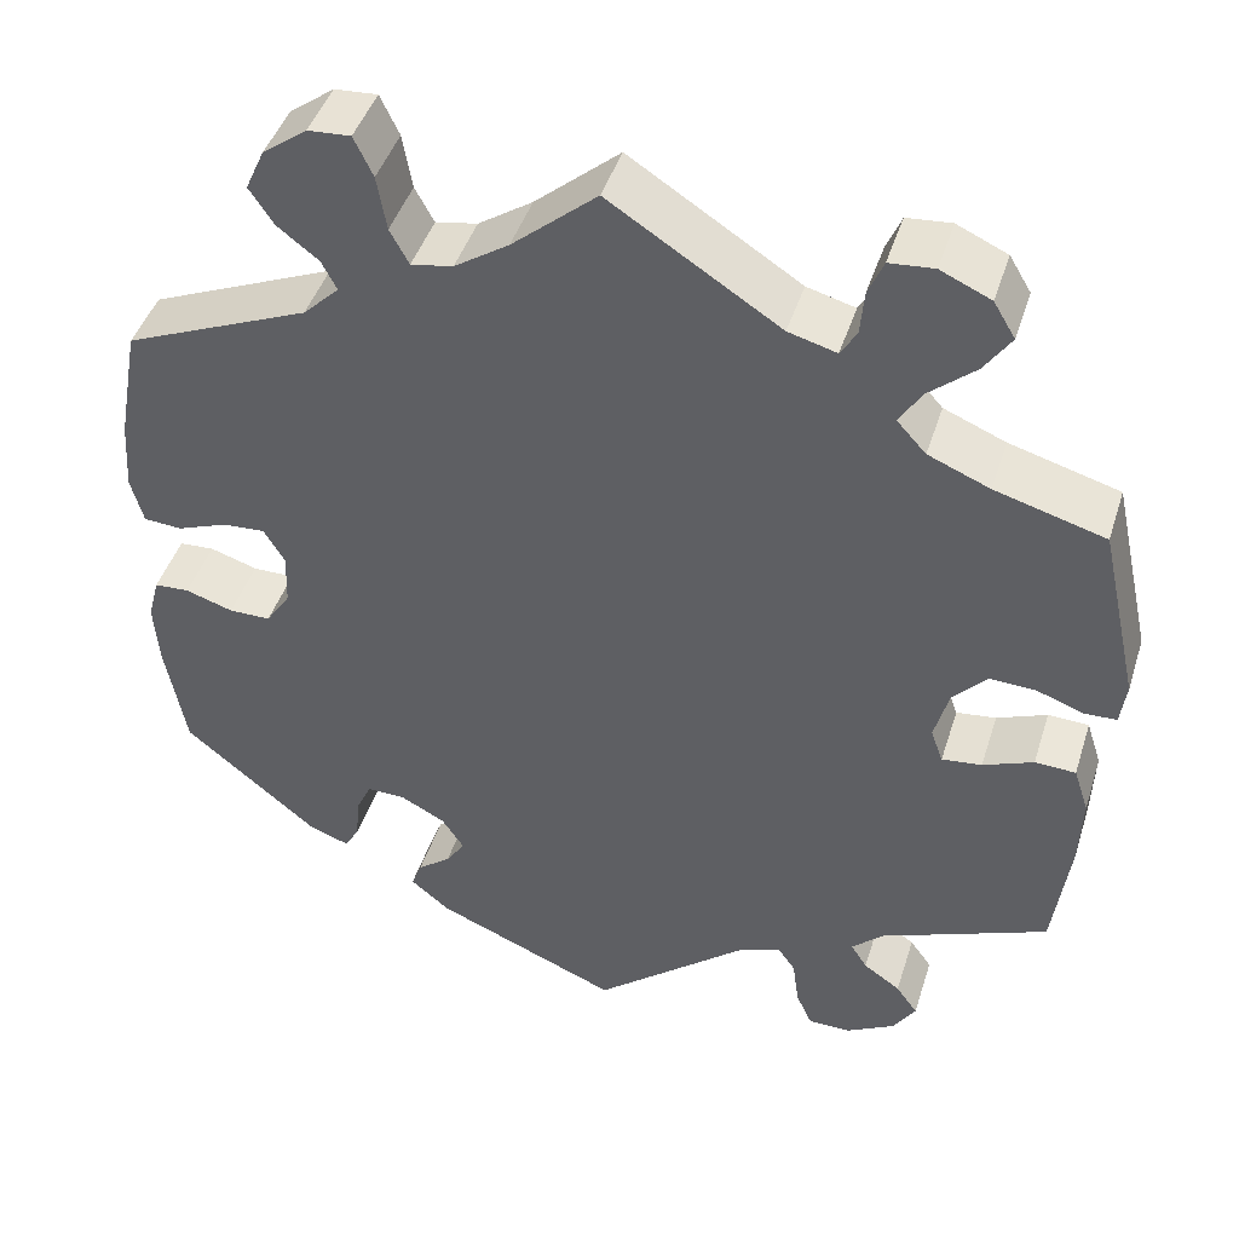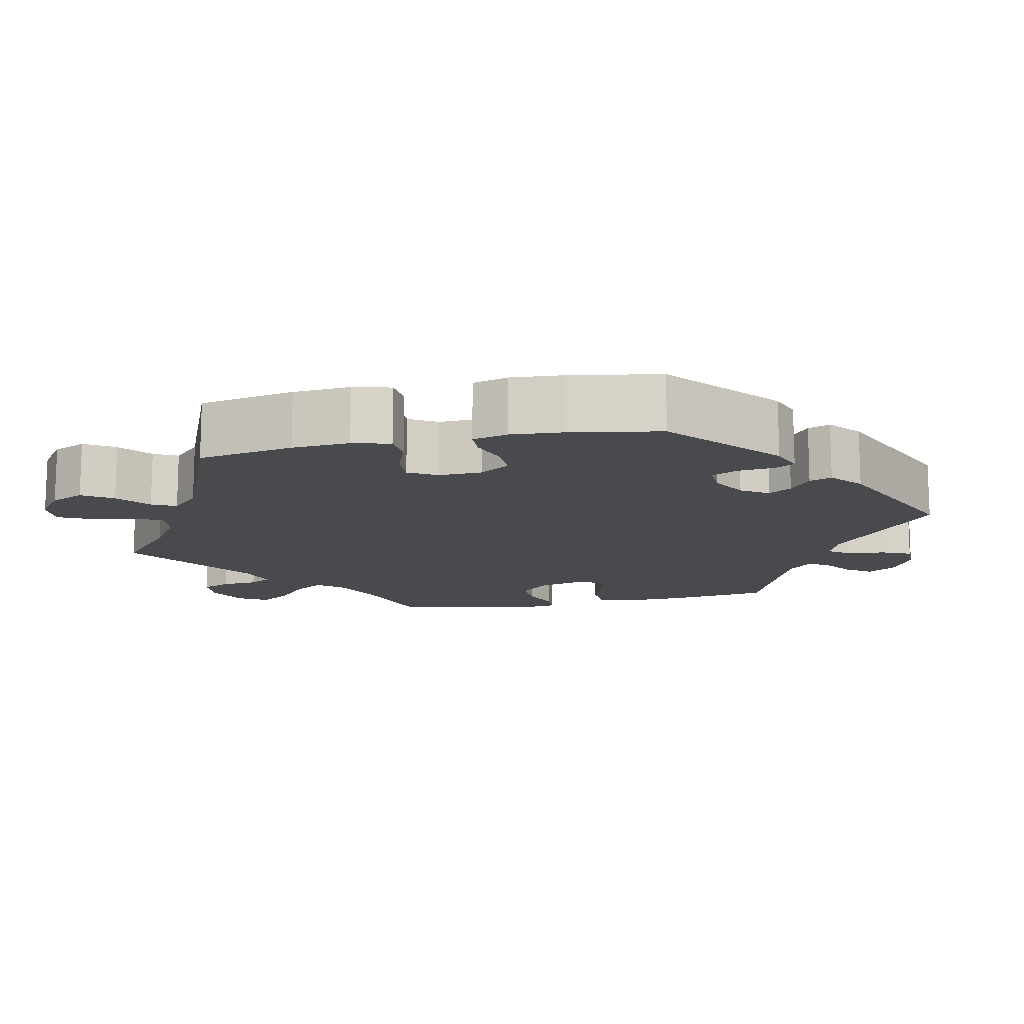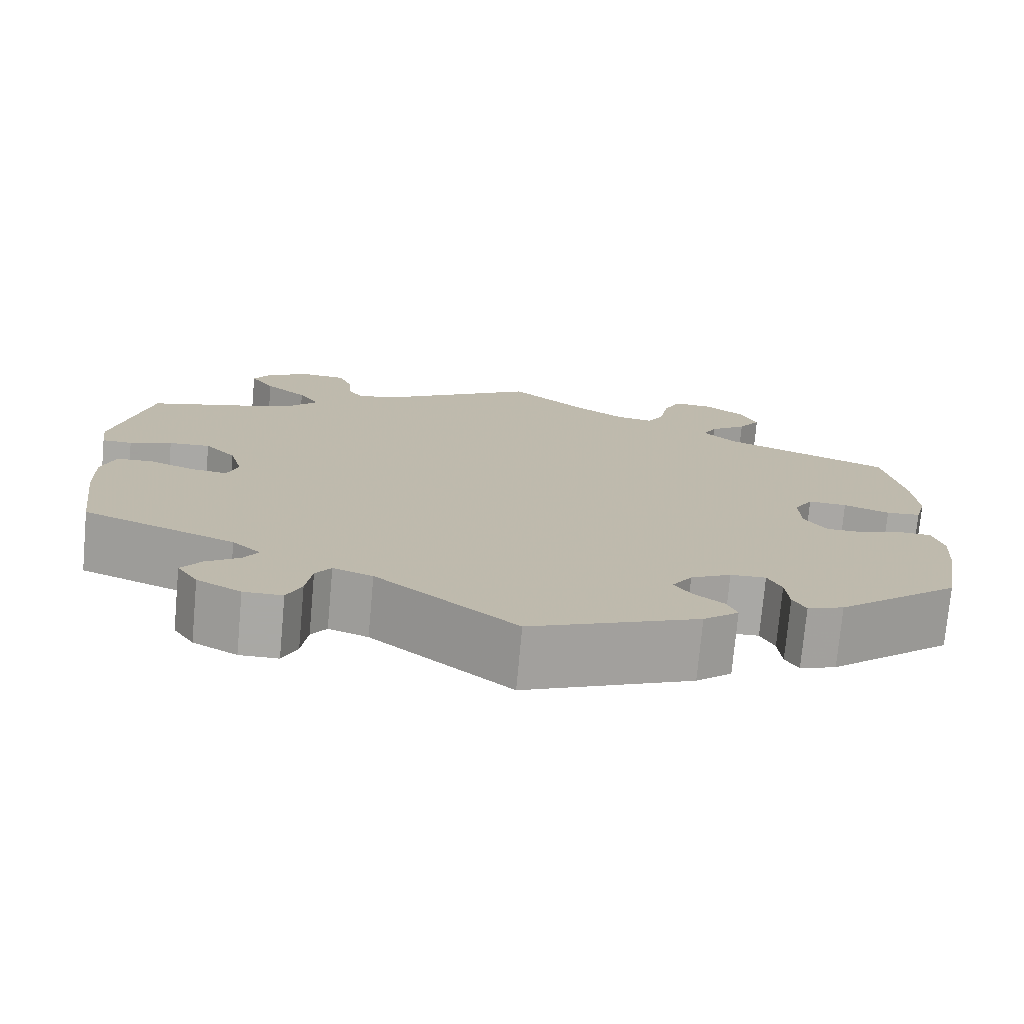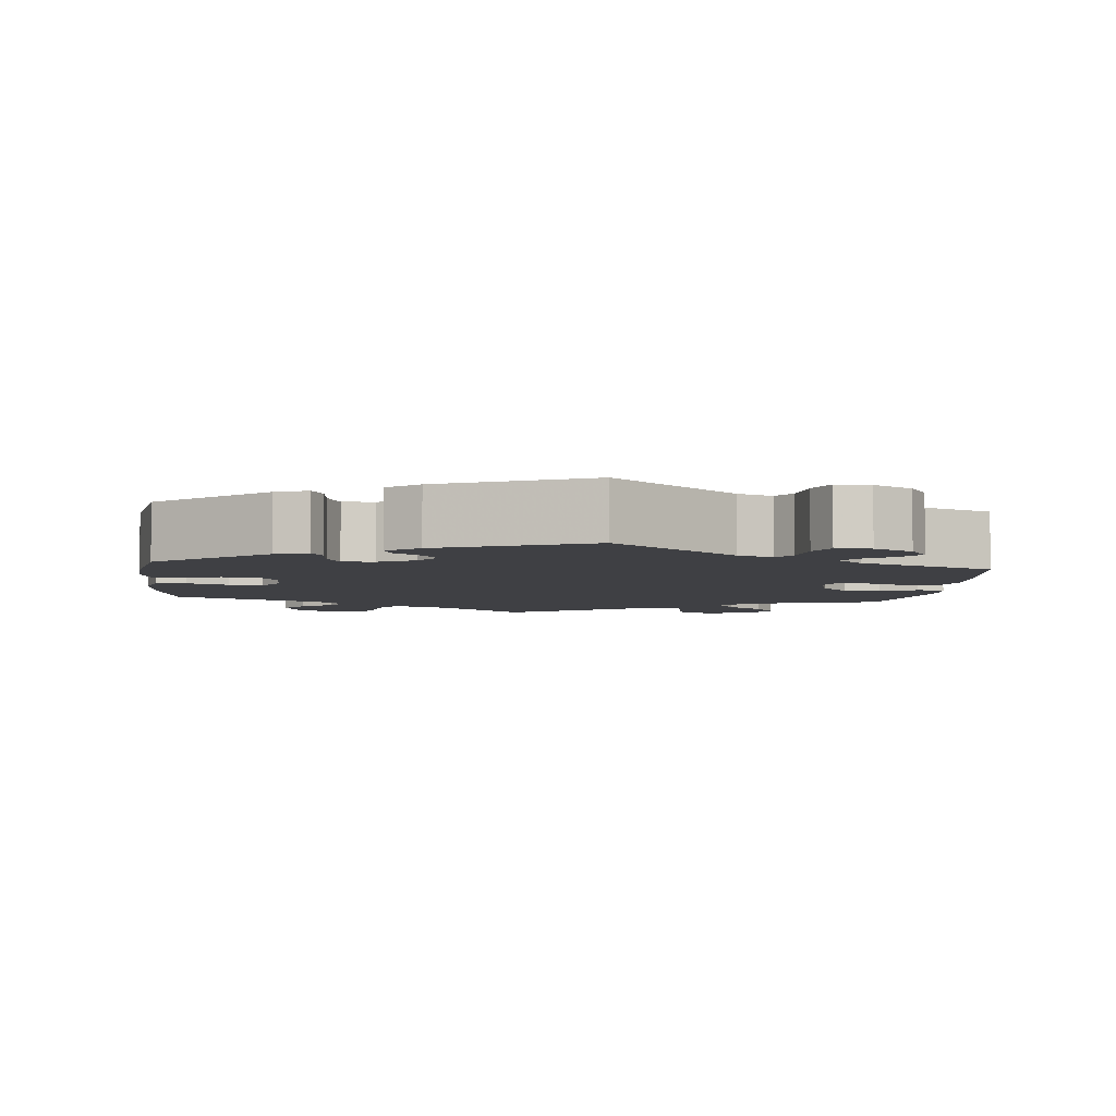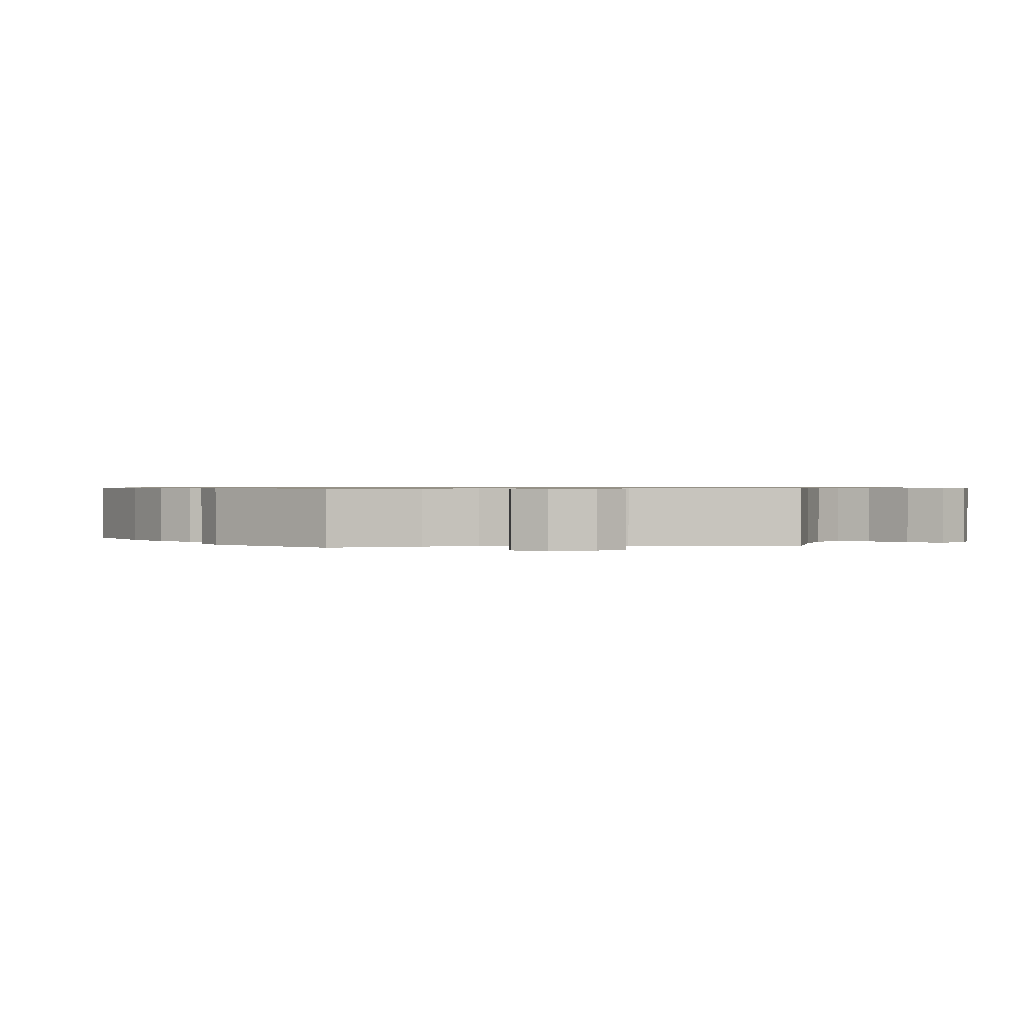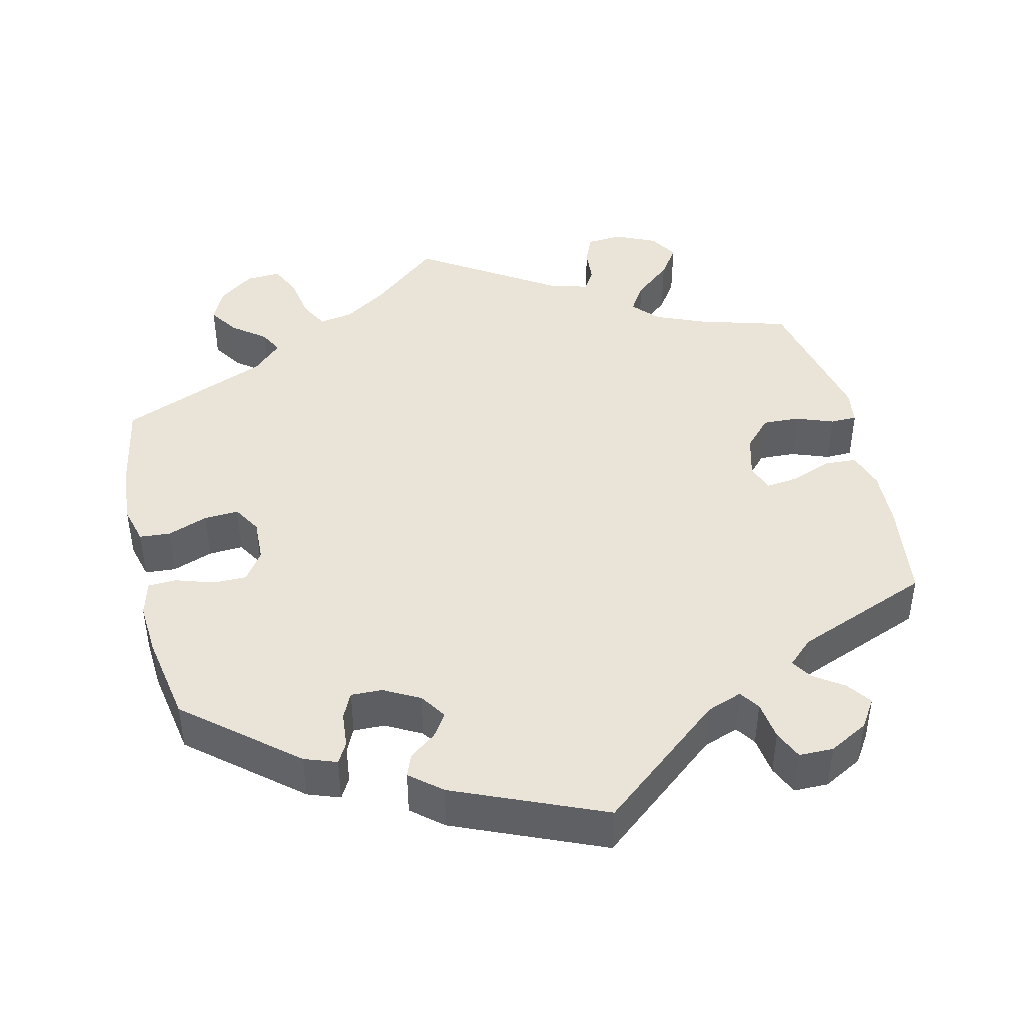
<metadata>
{"format":"obj","ext":"obj","renderer":"f3d","projection":"perspective","resolution":1024,"background":"white","views":[{"elev":44.5,"azim":-162.8,"up":"+Z"},{"elev":-13.3,"azim":102.3,"up":"+Y"},{"elev":-75.0,"azim":-5.2,"up":"+Z"},{"elev":-5.0,"azim":173.9,"up":"+Y"},{"elev":0.8,"azim":-37.5,"up":"+Y"},{"elev":43.5,"azim":166.9,"up":"+Y"}]}
</metadata>
<code>
v 0.089 0.07 0.502
v 0.146 0.07 0.464
v 0.19 0.07 0.456
v 0.21 0.07 0.493
v 0.22 0.07 0.551
v 0.24 0.07 0.593
v 0.285 0.07 0.59
v 0.332 0.07 0.555
v 0.352 0.07 0.511
v 0.326 0.07 0.472
v 0.283 0.07 0.439
v 0.267 0.07 0.408
v 0.305 0.07 0.371
v 0.5 0.07 0.289
v 0.523 0.07 0.164
v 0.528 0.07 0.089
v 0.515 0.07 0.04
v 0.475 0.07 0.037
v 0.422 0.07 0.057
v 0.377 0.07 0.06
v 0.355 0.07 0.023
v 0.357 0.07 -0.033
v 0.383 0.07 -0.072
v 0.427 0.07 -0.072
v 0.477 0.07 -0.056
v 0.514 0.07 -0.058
v 0.526 0.07 -0.104
v 0.521 0.07 -0.172
v 0.5 0.07 -0.289
v 0.358 0.07 -0.407
v 0.316 0.07 -0.422
v 0.301 0.07 -0.395
v 0.297 0.07 -0.349
v 0.281 0.07 -0.315
v 0.24 0.07 -0.316
v 0.193 0.07 -0.341
v 0.17 0.07 -0.376
v 0.19 0.07 -0.406
v 0.225 0.07 -0.433
v 0.236 0.07 -0.462
v 0.195 0.07 -0.496
v 0 0.07 -0.578
v -0.162 0.07 -0.444
v -0.208 0.07 -0.427
v -0.226 0.07 -0.453
v -0.233 0.07 -0.504
v -0.25 0.07 -0.542
v -0.295 0.07 -0.542
v -0.346 0.07 -0.514
v -0.37 0.07 -0.477
v -0.347 0.07 -0.445
v -0.308 0.07 -0.418
v -0.291 0.07 -0.391
v -0.324 0.07 -0.36
v -0.501 0.07 -0.289
v -0.518 0.07 -0.16
v -0.521 0.07 -0.083
v -0.505 0.07 -0.034
v -0.462 0.07 -0.032
v -0.409 0.07 -0.053
v -0.367 0.07 -0.058
v -0.354 0.07 -0.022
v -0.369 0.07 0.034
v -0.405 0.07 0.073
v -0.453 0.07 0.071
v -0.502 0.07 0.053
v -0.537 0.07 0.054
v -0.543 0.07 0.1
v -0.501 0.07 0.289
v -0.385 0.07 0.322
v -0.32 0.07 0.349
v -0.289 0.07 0.383
v -0.313 0.07 0.421
v -0.362 0.07 0.463
v -0.39 0.07 0.504
v -0.367 0.07 0.542
v -0.314 0.07 0.566
v -0.267 0.07 0.562
v -0.251 0.07 0.524
v -0.247 0.07 0.477
v -0.23 0.07 0.449
v -0.179 0.07 0.463
v 0 0.07 0.578
v 0.089 0 0.502
v 0.146 0 0.464
v 0.19 0 0.456
v 0.21 0 0.493
v 0.22 0 0.551
v 0.24 0 0.593
v 0.285 0 0.59
v 0.332 0 0.555
v 0.352 0 0.511
v 0.326 0 0.472
v 0.283 0 0.439
v 0.267 0 0.408
v 0.305 0 0.371
v 0.5 0 0.289
v 0.523 0 0.164
v 0.528 0 0.089
v 0.515 0 0.04
v 0.475 0 0.037
v 0.422 0 0.057
v 0.377 0 0.06
v 0.355 0 0.023
v 0.357 0 -0.033
v 0.383 0 -0.072
v 0.427 0 -0.072
v 0.477 0 -0.056
v 0.514 0 -0.058
v 0.526 0 -0.104
v 0.521 0 -0.172
v 0.5 0 -0.289
v 0.358 0 -0.407
v 0.316 0 -0.422
v 0.301 0 -0.395
v 0.297 0 -0.349
v 0.281 0 -0.315
v 0.24 0 -0.316
v 0.193 0 -0.341
v 0.17 0 -0.376
v 0.19 0 -0.406
v 0.225 0 -0.433
v 0.236 0 -0.462
v 0.195 0 -0.496
v 0 0 -0.578
v -0.162 0 -0.444
v -0.208 0 -0.427
v -0.226 0 -0.453
v -0.233 0 -0.504
v -0.25 0 -0.542
v -0.295 0 -0.542
v -0.346 0 -0.514
v -0.37 0 -0.477
v -0.347 0 -0.445
v -0.308 0 -0.418
v -0.291 0 -0.391
v -0.324 0 -0.36
v -0.501 0 -0.289
v -0.518 0 -0.16
v -0.521 0 -0.083
v -0.505 0 -0.034
v -0.462 0 -0.032
v -0.409 0 -0.053
v -0.367 0 -0.058
v -0.354 0 -0.022
v -0.369 0 0.034
v -0.405 0 0.073
v -0.453 0 0.071
v -0.502 0 0.053
v -0.537 0 0.054
v -0.543 0 0.1
v -0.501 0 0.289
v -0.385 0 0.322
v -0.32 0 0.349
v -0.289 0 0.383
v -0.313 0 0.421
v -0.362 0 0.463
v -0.39 0 0.504
v -0.367 0 0.542
v -0.314 0 0.566
v -0.267 0 0.562
v -0.251 0 0.524
v -0.247 0 0.477
v -0.23 0 0.449
v -0.179 0 0.463
v 0 0 0.578
f 82 83 1
f 81 82 1 2
f 77 78 79 80
f 77 80 81
f 76 77 81
f 73 74 75 76
f 72 73 76 81
f 67 68 69 70
f 65 66 67 70
f 64 65 70 71
f 63 64 71 72
f 57 58 59 60
f 57 60 61
f 54 55 56 57
f 53 54 57 61
f 49 50 51 52
f 49 52 53
f 48 49 53
f 45 46 47 48
f 44 45 48 53
f 43 44 53 61
f 38 39 40 41
f 37 38 41 42
f 36 37 42 43
f 30 31 32 33
f 30 33 34
f 29 30 34
f 28 29 34 35
f 24 25 26 27
f 23 24 27 28
f 16 17 18 19
f 16 19 20
f 13 14 15 16
f 12 13 16 20
f 8 9 10 11
f 8 11 12
f 7 8 12
f 4 5 6 7
f 3 4 7 12
f 62 63 72 81
f 62 81 2 3
f 35 36 43 61
f 23 28 35 61
f 22 23 61 62
f 21 22 62 3
f 3 12 20 21
f 84 166 165
f 85 84 165 164
f 163 162 161 160
f 164 163 160
f 164 160 159
f 159 158 157 156
f 164 159 156 155
f 153 152 151 150
f 153 150 149 148
f 154 153 148 147
f 155 154 147 146
f 143 142 141 140
f 144 143 140
f 140 139 138 137
f 144 140 137 136
f 135 134 133 132
f 136 135 132
f 136 132 131
f 131 130 129 128
f 136 131 128 127
f 144 136 127 126
f 124 123 122 121
f 125 124 121 120
f 126 125 120 119
f 116 115 114 113
f 117 116 113
f 117 113 112
f 118 117 112 111
f 110 109 108 107
f 111 110 107 106
f 102 101 100 99
f 103 102 99
f 99 98 97 96
f 103 99 96 95
f 94 93 92 91
f 95 94 91
f 95 91 90
f 90 89 88 87
f 95 90 87 86
f 164 155 146 145
f 86 85 164 145
f 144 126 119 118
f 144 118 111 106
f 145 144 106 105
f 86 145 105 104
f 104 103 95 86
f 1 84 85 2
f 2 85 86 3
f 3 86 87 4
f 4 87 88 5
f 5 88 89 6
f 6 89 90 7
f 7 90 91 8
f 8 91 92 9
f 9 92 93 10
f 10 93 94 11
f 11 94 95 12
f 12 95 96 13
f 13 96 97 14
f 14 97 98 15
f 15 98 99 16
f 16 99 100 17
f 17 100 101 18
f 18 101 102 19
f 19 102 103 20
f 20 103 104 21
f 21 104 105 22
f 22 105 106 23
f 23 106 107 24
f 24 107 108 25
f 25 108 109 26
f 26 109 110 27
f 27 110 111 28
f 28 111 112 29
f 29 112 113 30
f 30 113 114 31
f 31 114 115 32
f 32 115 116 33
f 33 116 117 34
f 34 117 118 35
f 35 118 119 36
f 36 119 120 37
f 37 120 121 38
f 38 121 122 39
f 39 122 123 40
f 40 123 124 41
f 41 124 125 42
f 42 125 126 43
f 43 126 127 44
f 44 127 128 45
f 45 128 129 46
f 46 129 130 47
f 47 130 131 48
f 48 131 132 49
f 49 132 133 50
f 50 133 134 51
f 51 134 135 52
f 52 135 136 53
f 53 136 137 54
f 54 137 138 55
f 55 138 139 56
f 56 139 140 57
f 57 140 141 58
f 58 141 142 59
f 59 142 143 60
f 60 143 144 61
f 61 144 145 62
f 62 145 146 63
f 63 146 147 64
f 64 147 148 65
f 65 148 149 66
f 66 149 150 67
f 67 150 151 68
f 68 151 152 69
f 69 152 153 70
f 70 153 154 71
f 71 154 155 72
f 72 155 156 73
f 73 156 157 74
f 74 157 158 75
f 75 158 159 76
f 76 159 160 77
f 77 160 161 78
f 78 161 162 79
f 79 162 163 80
f 80 163 164 81
f 81 164 165 82
f 82 165 166 83
f 83 166 84 1

</code>
